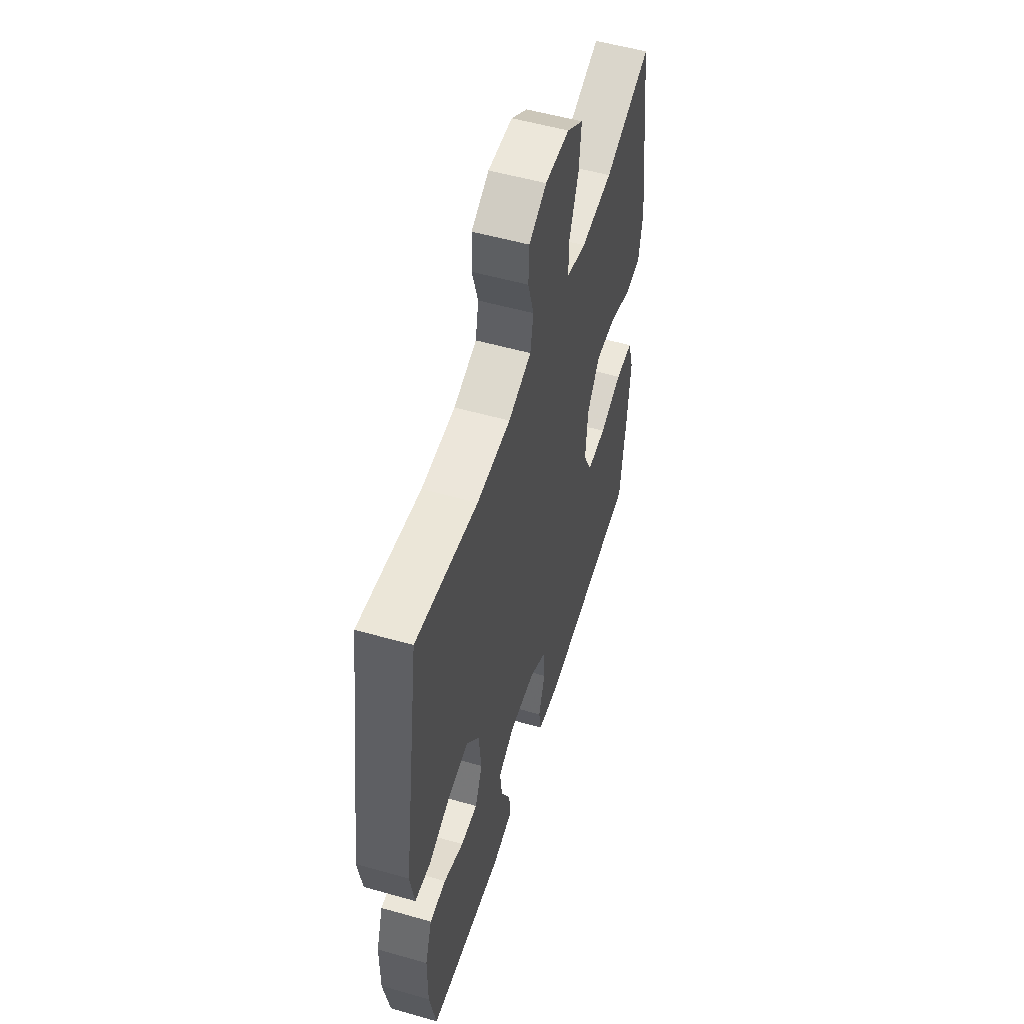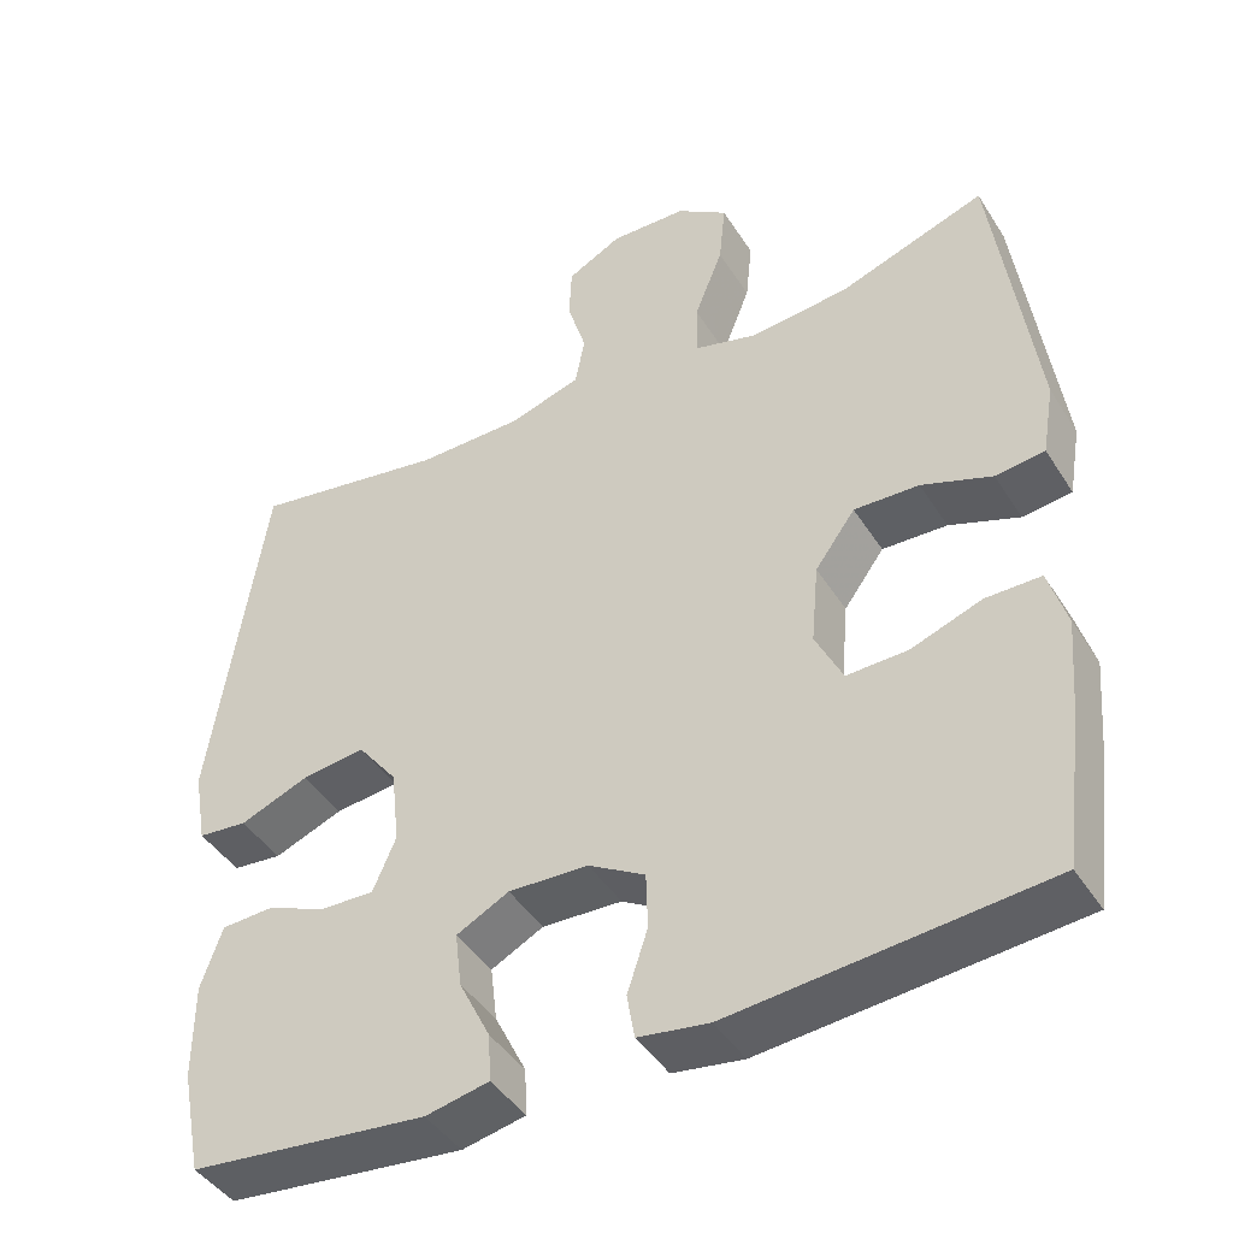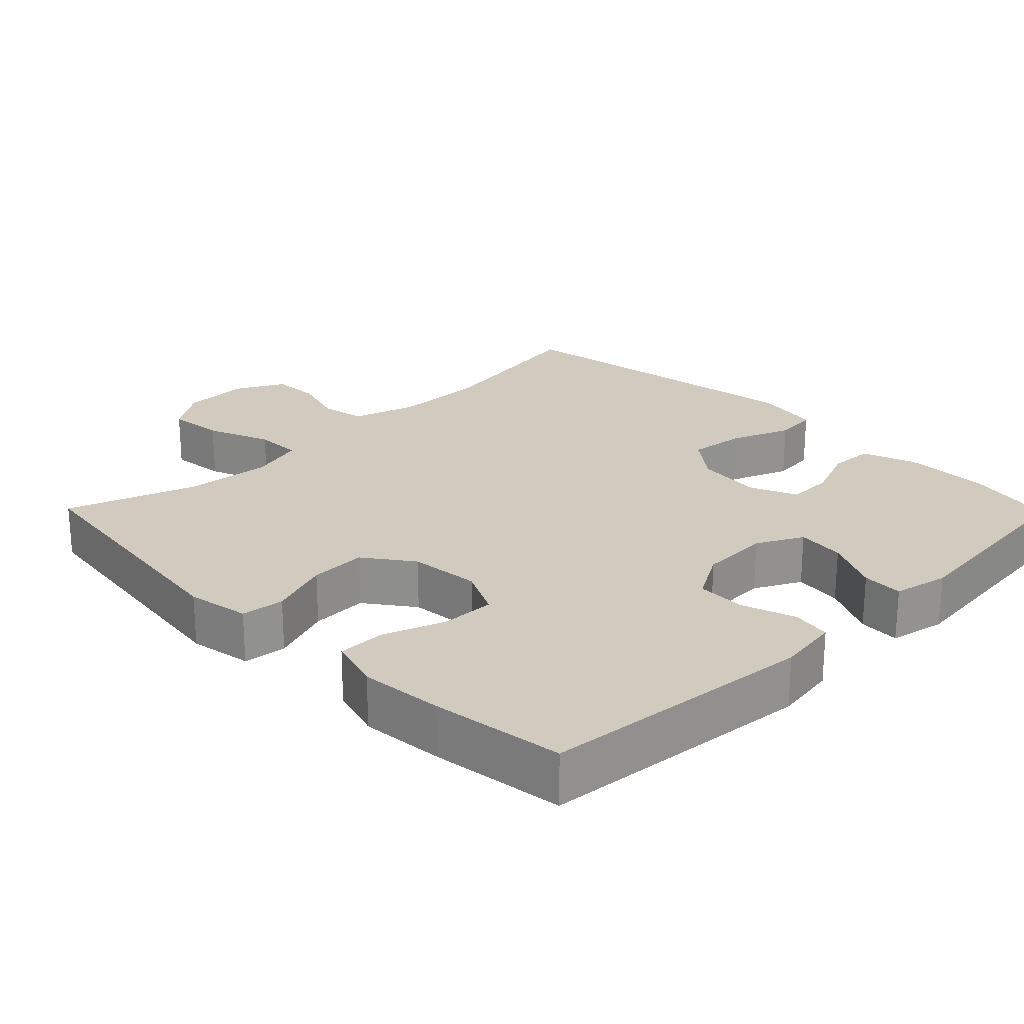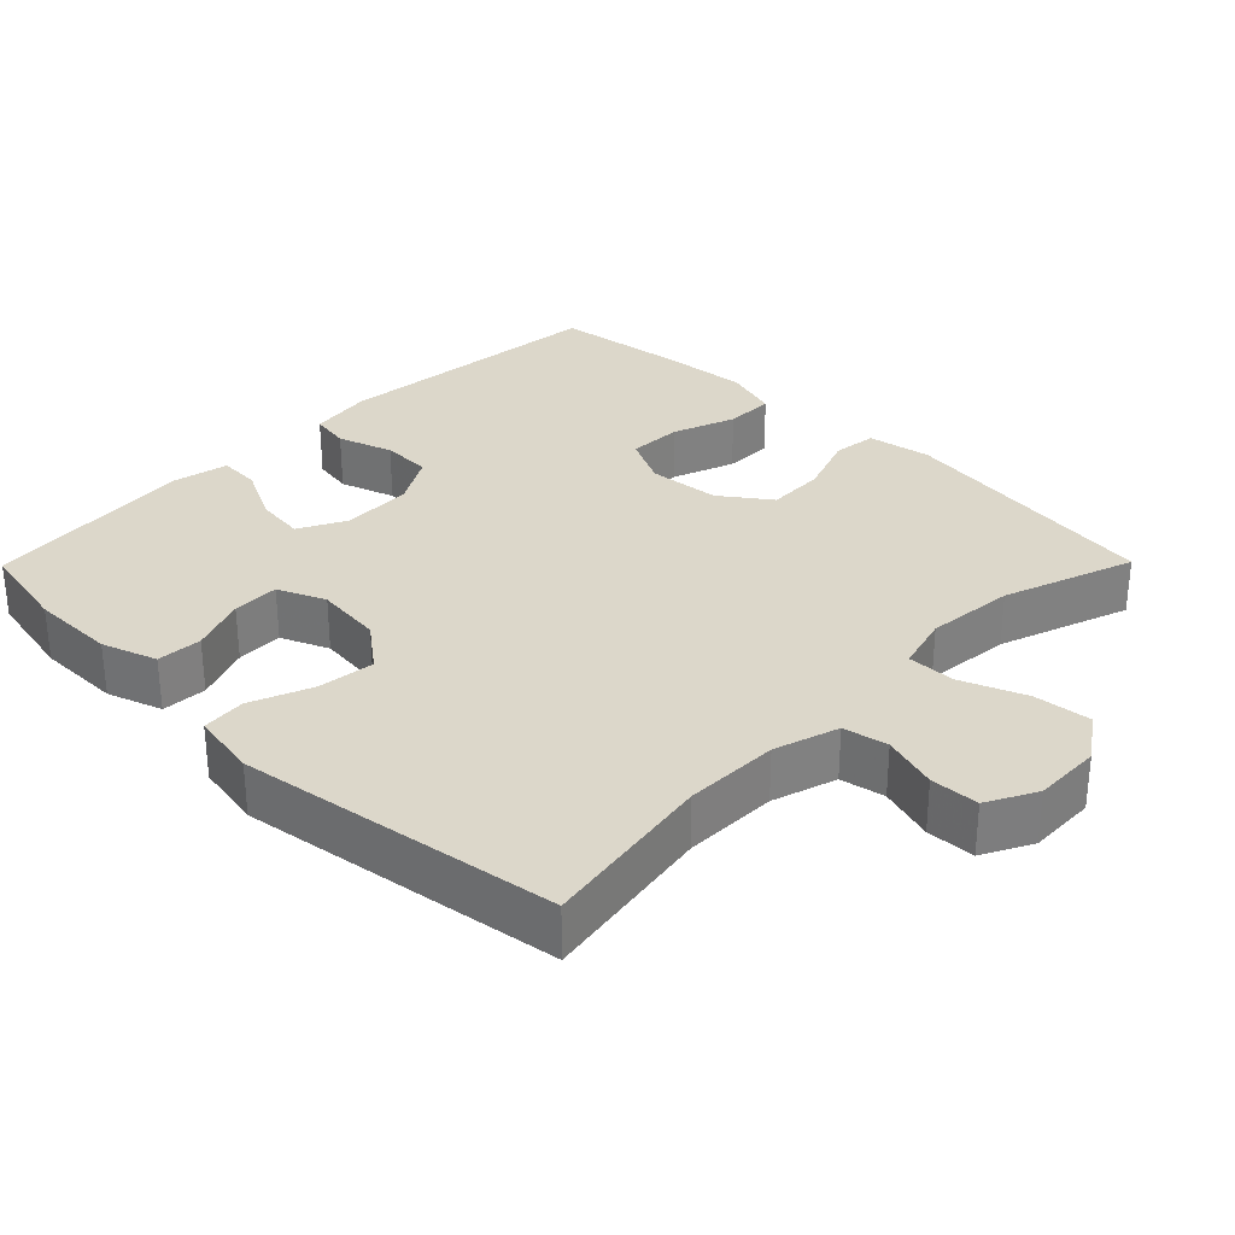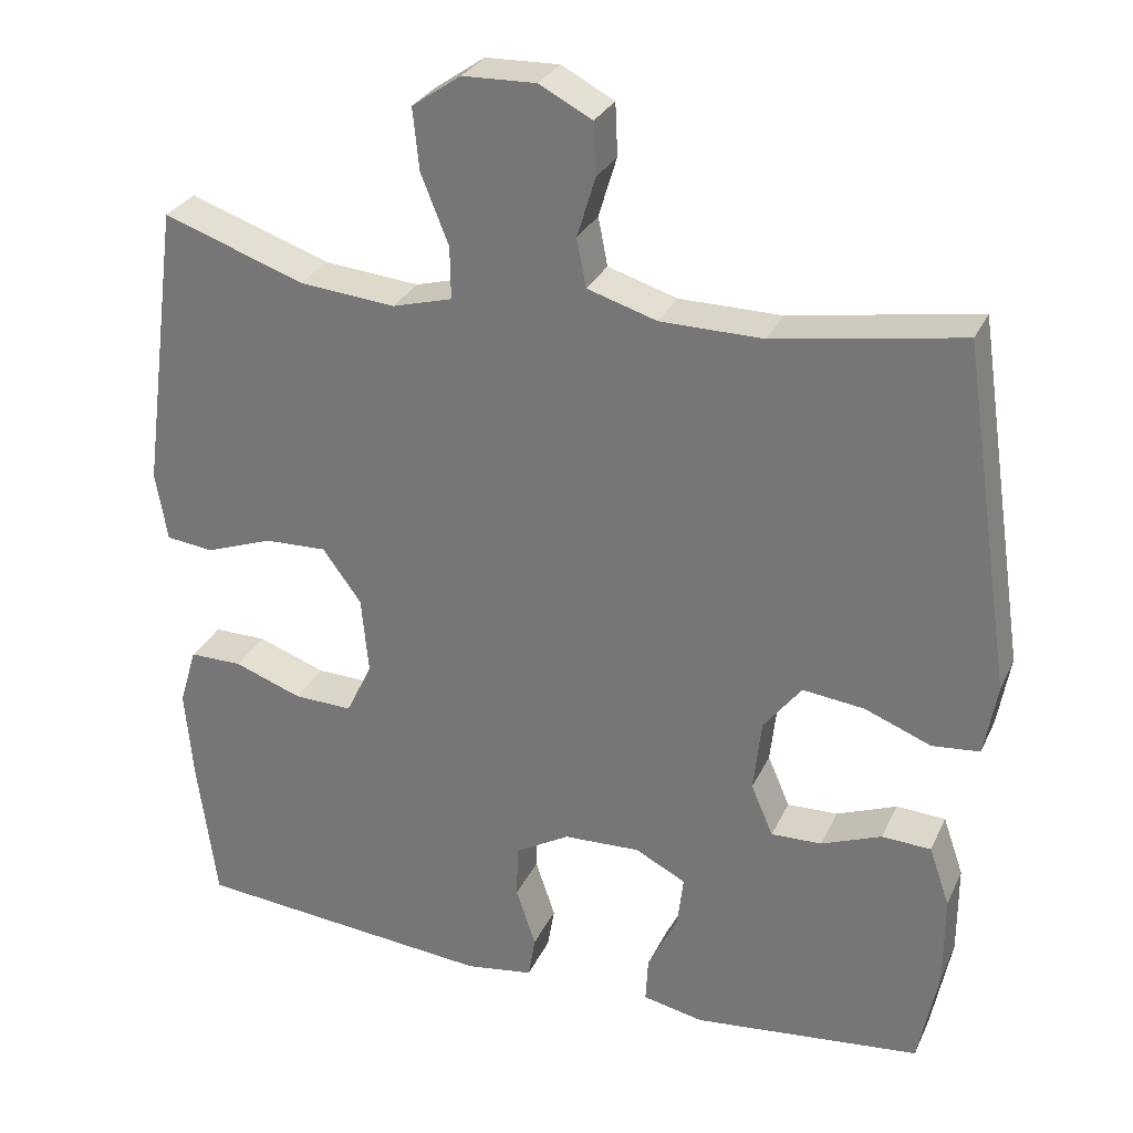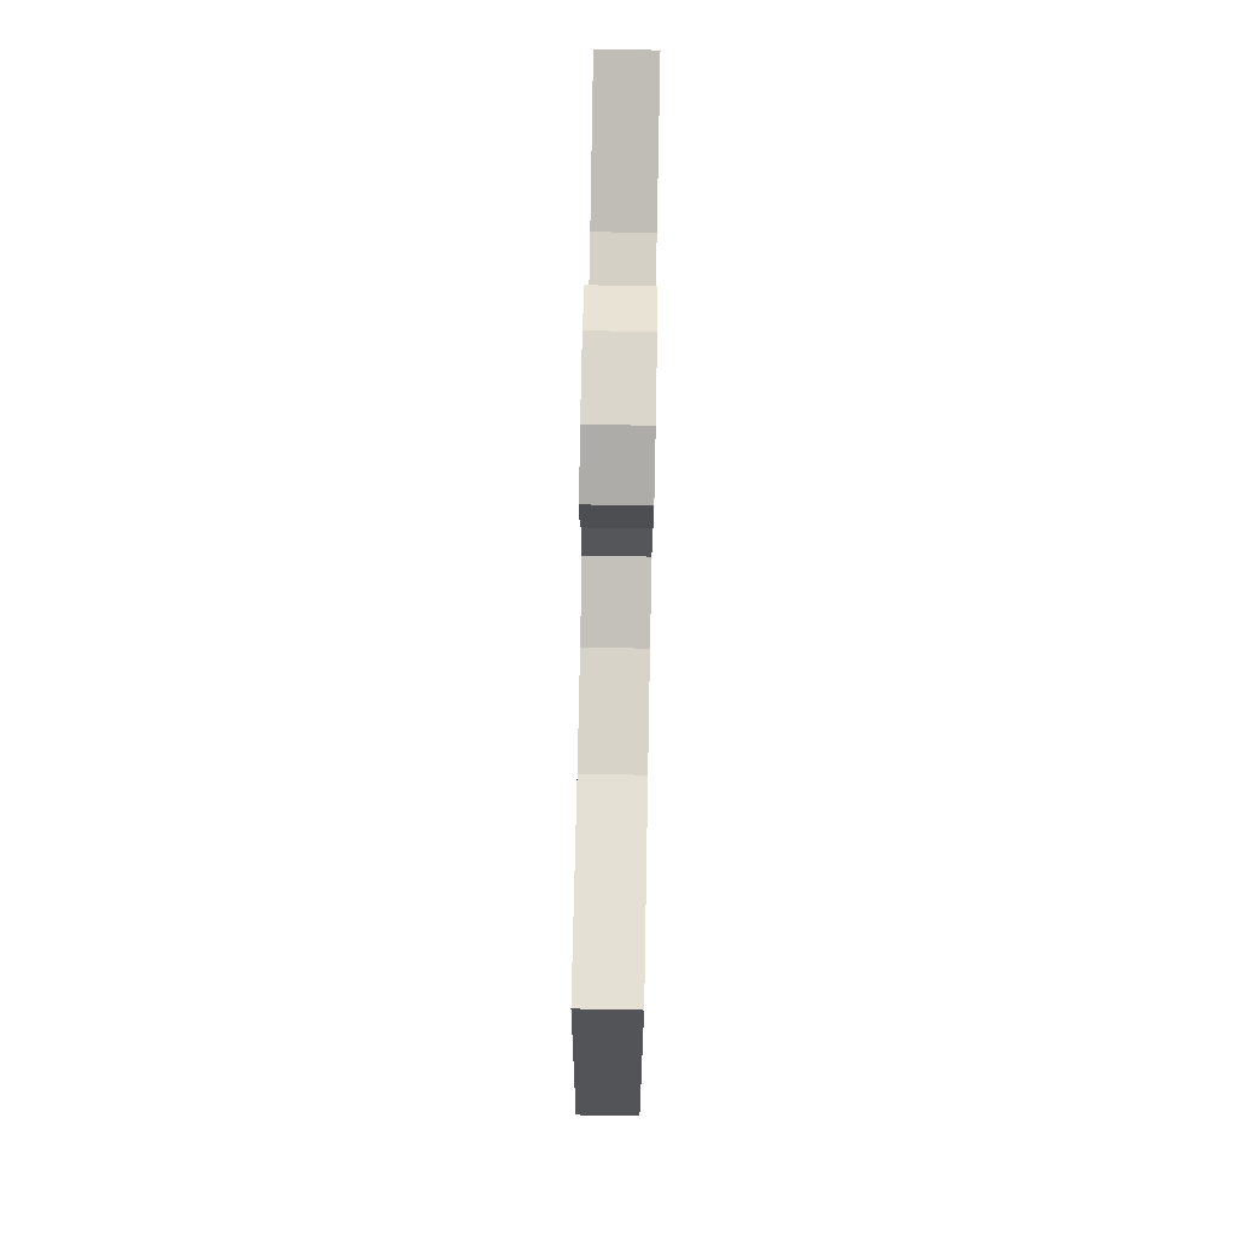
<metadata>
{"format":"obj","ext":"obj","renderer":"f3d","projection":"perspective","resolution":1024,"background":"white","views":[{"elev":53.7,"azim":-73.1,"up":"+Z"},{"elev":-43.7,"azim":30.2,"up":"+Z"},{"elev":23.5,"azim":135.5,"up":"+Y"},{"elev":30.8,"azim":-45.4,"up":"+Y"},{"elev":29.2,"azim":-158.7,"up":"+Z"},{"elev":75.5,"azim":-88.9,"up":"+Z"}]}
</metadata>
<code>
v -0.5 0.07 0.5
v -0.263 0.07 0.46
v -0.134 0.07 0.461
v -0.046 0.07 0.488
v -0.034 0.07 0.549
v -0.057 0.07 0.625
v -0.054 0.07 0.691
v 0.013 0.07 0.726
v 0.106 0.07 0.723
v 0.168 0.07 0.68
v 0.16 0.07 0.602
v 0.125 0.07 0.514
v 0.124 0.07 0.448
v 0.2 0.07 0.427
v 0.321 0.07 0.438
v 0.5 0.07 0.5
v 0.549 0.07 0.134
v 0.534 0.07 0.047
v 0.474 0.07 0.04
v 0.389 0.07 0.071
v 0.31 0.07 0.074
v 0.261 0.07 0.007
v 0.252 0.07 -0.091
v 0.285 0.07 -0.159
v 0.359 0.07 -0.157
v 0.445 0.07 -0.126
v 0.512 0.07 -0.126
v 0.534 0.07 -0.2
v 0.524 0.07 -0.316
v 0.5 0.07 -0.5
v 0.119 0.07 -0.535
v 0.033 0.07 -0.522
v 0.024 0.07 -0.468
v 0.049 0.07 -0.393
v 0.047 0.07 -0.325
v -0.022 0.07 -0.285
v -0.119 0.07 -0.281
v -0.183 0.07 -0.314
v -0.175 0.07 -0.381
v -0.137 0.07 -0.458
v -0.134 0.07 -0.515
v -0.211 0.07 -0.531
v -0.5 0.07 -0.5
v -0.525 0.07 -0.373
v -0.525 0.07 -0.257
v -0.499 0.07 -0.182
v -0.437 0.07 -0.179
v -0.361 0.07 -0.209
v -0.297 0.07 -0.211
v -0.269 0.07 -0.146
v -0.279 0.07 -0.054
v -0.327 0.07 0.008
v -0.405 0.07 -0.001
v -0.489 0.07 -0.034
v -0.549 0.07 -0.028
v -0.565 0.07 0.063
v -0.5 0 0.5
v -0.263 0 0.46
v -0.134 0 0.461
v -0.046 0 0.488
v -0.034 0 0.549
v -0.057 0 0.625
v -0.054 0 0.691
v 0.013 0 0.726
v 0.106 0 0.723
v 0.168 0 0.68
v 0.16 0 0.602
v 0.125 0 0.514
v 0.124 0 0.448
v 0.2 0 0.427
v 0.321 0 0.438
v 0.5 0 0.5
v 0.549 0 0.134
v 0.534 0 0.047
v 0.474 0 0.04
v 0.389 0 0.071
v 0.31 0 0.074
v 0.261 0 0.007
v 0.252 0 -0.091
v 0.285 0 -0.159
v 0.359 0 -0.157
v 0.445 0 -0.126
v 0.512 0 -0.126
v 0.534 0 -0.2
v 0.524 0 -0.316
v 0.5 0 -0.5
v 0.119 0 -0.535
v 0.033 0 -0.522
v 0.024 0 -0.468
v 0.049 0 -0.393
v 0.047 0 -0.325
v -0.022 0 -0.285
v -0.119 0 -0.281
v -0.183 0 -0.314
v -0.175 0 -0.381
v -0.137 0 -0.458
v -0.134 0 -0.515
v -0.211 0 -0.531
v -0.5 0 -0.5
v -0.525 0 -0.373
v -0.525 0 -0.257
v -0.499 0 -0.182
v -0.437 0 -0.179
v -0.361 0 -0.209
v -0.297 0 -0.211
v -0.269 0 -0.146
v -0.279 0 -0.054
v -0.327 0 0.008
v -0.405 0 -0.001
v -0.489 0 -0.034
v -0.549 0 -0.028
v -0.565 0 0.063
f 56 1 2
f 55 56 2
f 54 55 2
f 53 54 2
f 52 53 2 3
f 51 52 3 4
f 50 51 4
f 46 47 48
f 45 46 48
f 44 45 48
f 43 44 48
f 42 43 48
f 41 42 48
f 40 41 48
f 39 40 48
f 38 39 48 49
f 37 38 49 50
f 32 33 34
f 31 32 34
f 30 31 34
f 29 30 34
f 28 29 34
f 27 28 34
f 26 27 34
f 25 26 34
f 24 25 34 35
f 23 24 35 36
f 18 19 20
f 17 18 20
f 16 17 20
f 15 16 20
f 14 15 20 21
f 13 14 21 22
f 10 11 12
f 9 10 12
f 8 9 12
f 7 8 12
f 6 7 12
f 5 6 12
f 4 5 12 13
f 36 37 50
f 23 36 50
f 22 23 50
f 13 22 50
f 4 13 50
f 58 57 112
f 58 112 111
f 58 111 110
f 58 110 109
f 59 58 109 108
f 60 59 108 107
f 60 107 106
f 104 103 102
f 104 102 101
f 104 101 100
f 104 100 99
f 104 99 98
f 104 98 97
f 104 97 96
f 104 96 95
f 105 104 95 94
f 106 105 94 93
f 90 89 88
f 90 88 87
f 90 87 86
f 90 86 85
f 90 85 84
f 90 84 83
f 90 83 82
f 90 82 81
f 91 90 81 80
f 92 91 80 79
f 76 75 74
f 76 74 73
f 76 73 72
f 76 72 71
f 77 76 71 70
f 78 77 70 69
f 68 67 66
f 68 66 65
f 68 65 64
f 68 64 63
f 68 63 62
f 68 62 61
f 69 68 61 60
f 106 93 92
f 106 92 79
f 106 79 78
f 106 78 69
f 106 69 60
f 1 57 58 2
f 2 58 59 3
f 3 59 60 4
f 4 60 61 5
f 5 61 62 6
f 6 62 63 7
f 7 63 64 8
f 8 64 65 9
f 9 65 66 10
f 10 66 67 11
f 11 67 68 12
f 12 68 69 13
f 13 69 70 14
f 14 70 71 15
f 15 71 72 16
f 16 72 73 17
f 17 73 74 18
f 18 74 75 19
f 19 75 76 20
f 20 76 77 21
f 21 77 78 22
f 22 78 79 23
f 23 79 80 24
f 24 80 81 25
f 25 81 82 26
f 26 82 83 27
f 27 83 84 28
f 28 84 85 29
f 29 85 86 30
f 30 86 87 31
f 31 87 88 32
f 32 88 89 33
f 33 89 90 34
f 34 90 91 35
f 35 91 92 36
f 36 92 93 37
f 37 93 94 38
f 38 94 95 39
f 39 95 96 40
f 40 96 97 41
f 41 97 98 42
f 42 98 99 43
f 43 99 100 44
f 44 100 101 45
f 45 101 102 46
f 46 102 103 47
f 47 103 104 48
f 48 104 105 49
f 49 105 106 50
f 50 106 107 51
f 51 107 108 52
f 52 108 109 53
f 53 109 110 54
f 54 110 111 55
f 55 111 112 56
f 56 112 57 1

</code>
